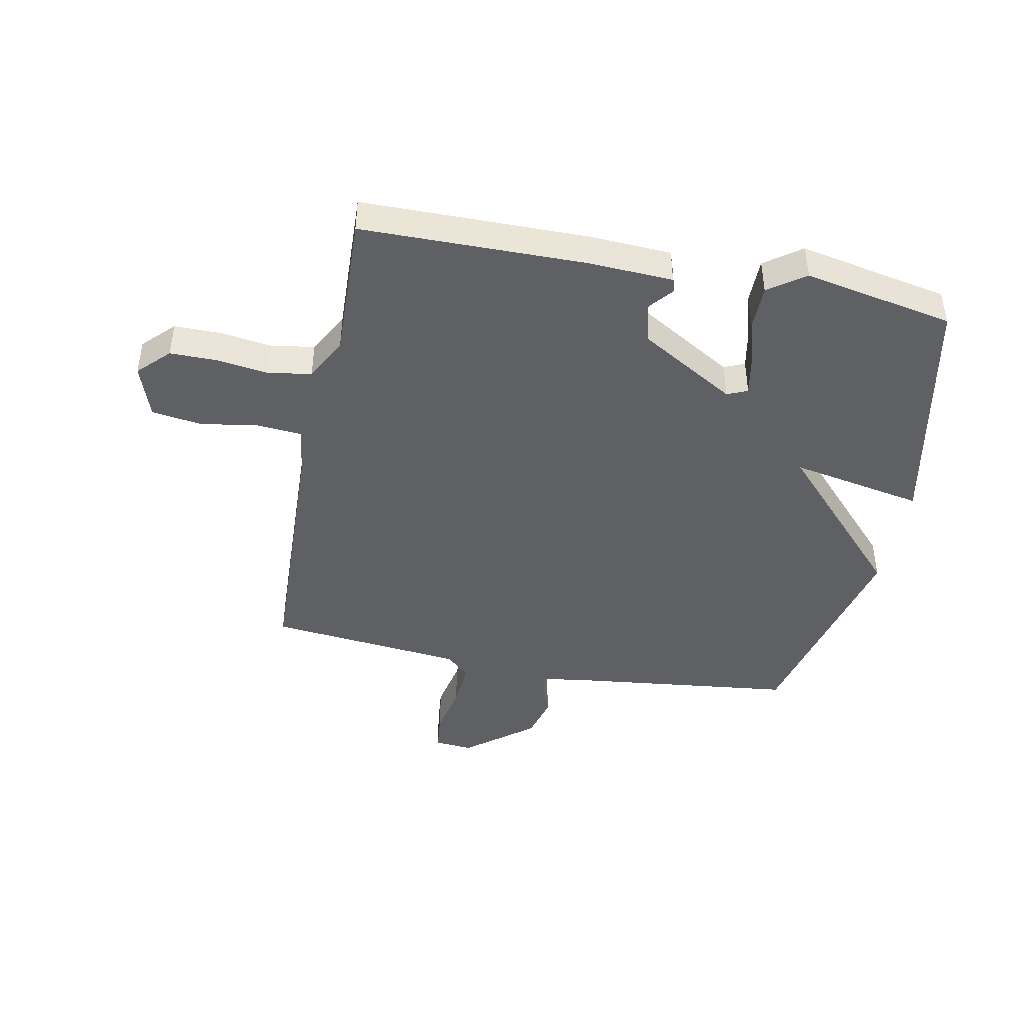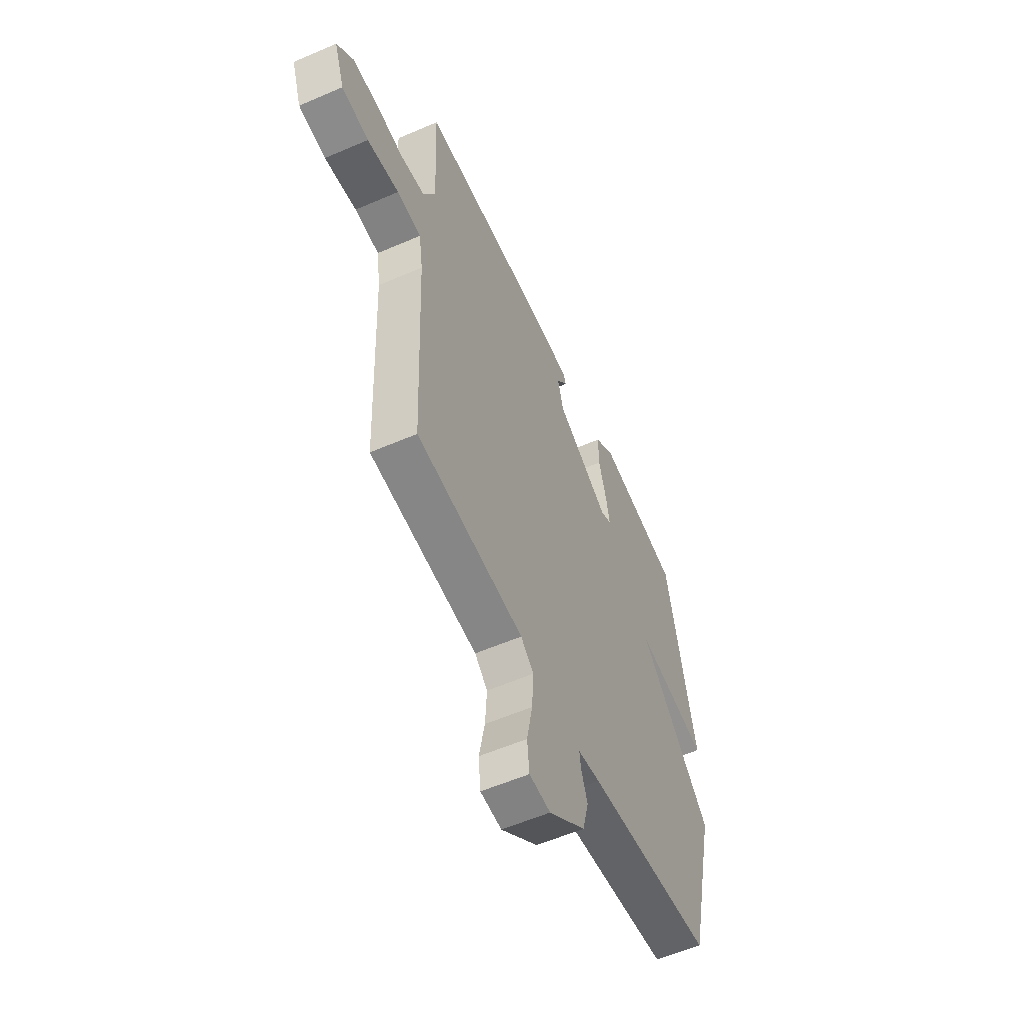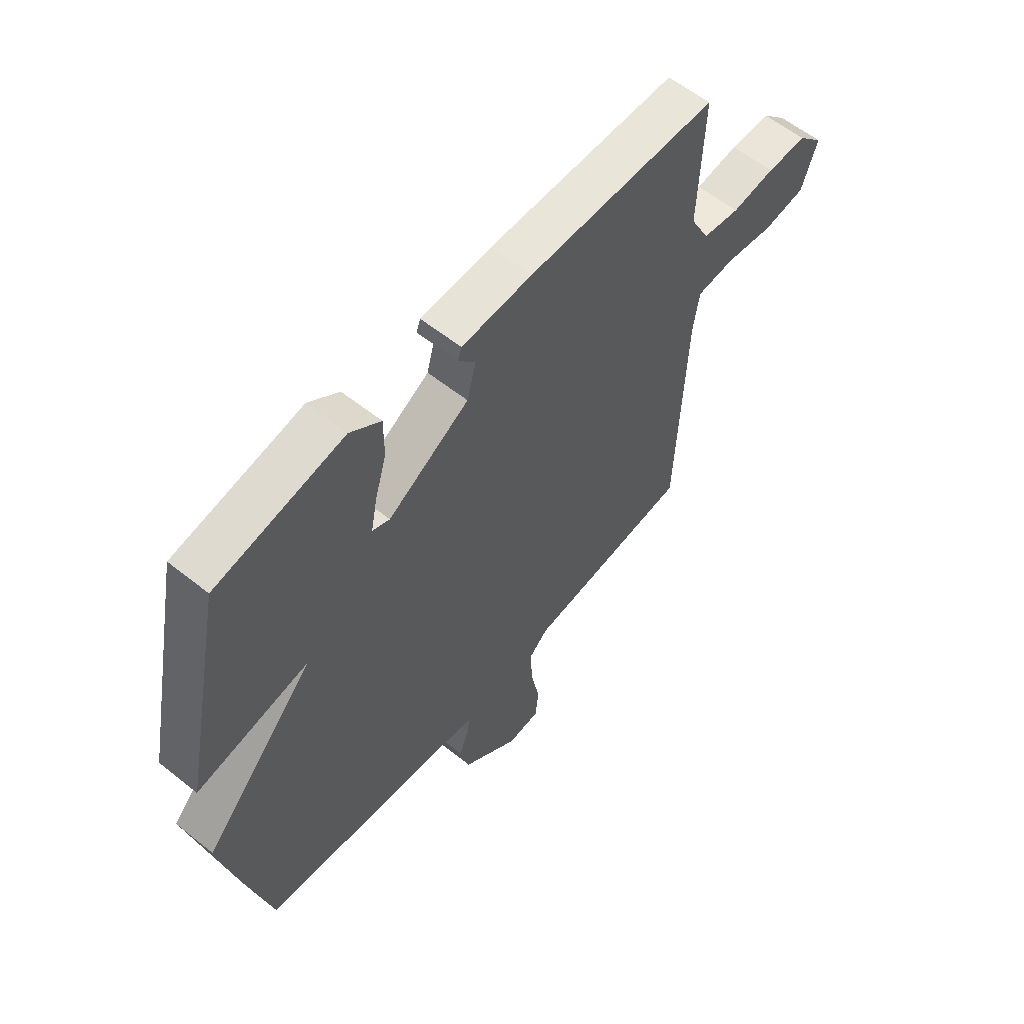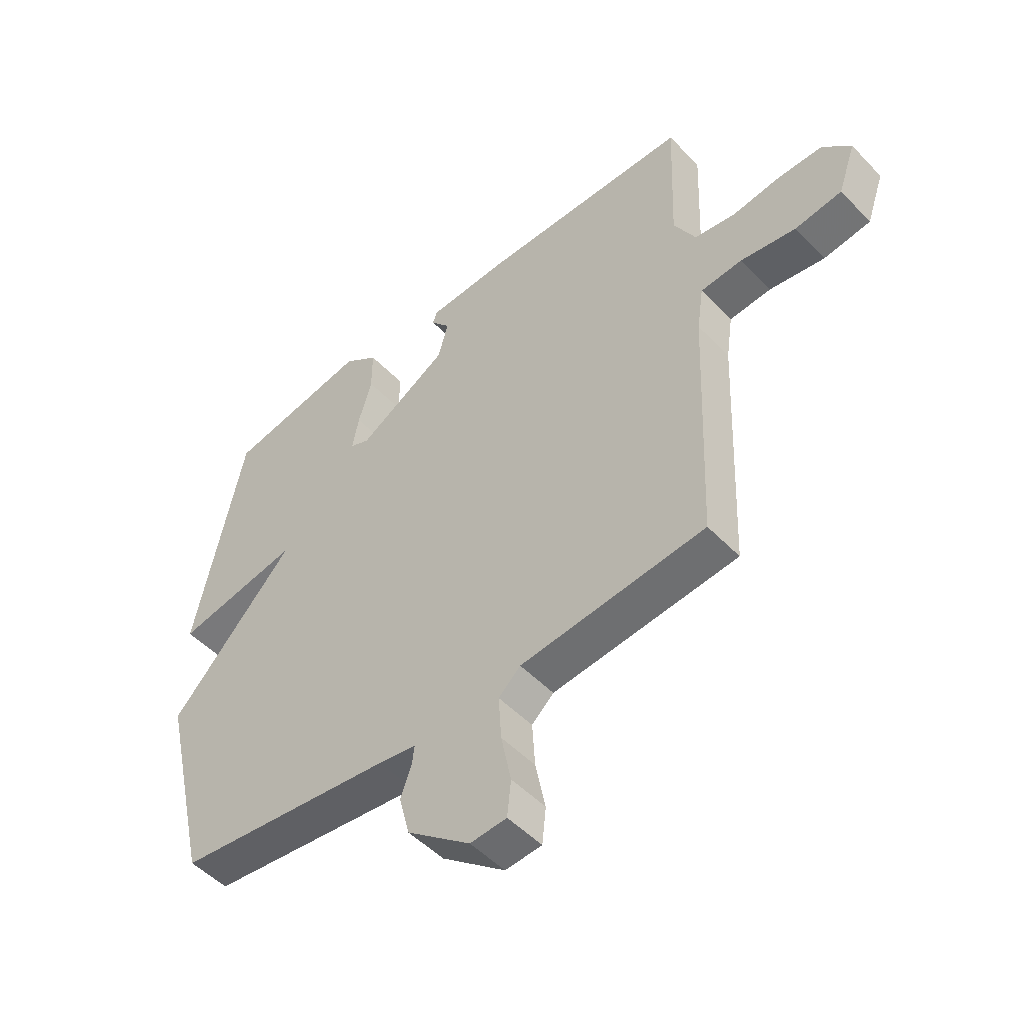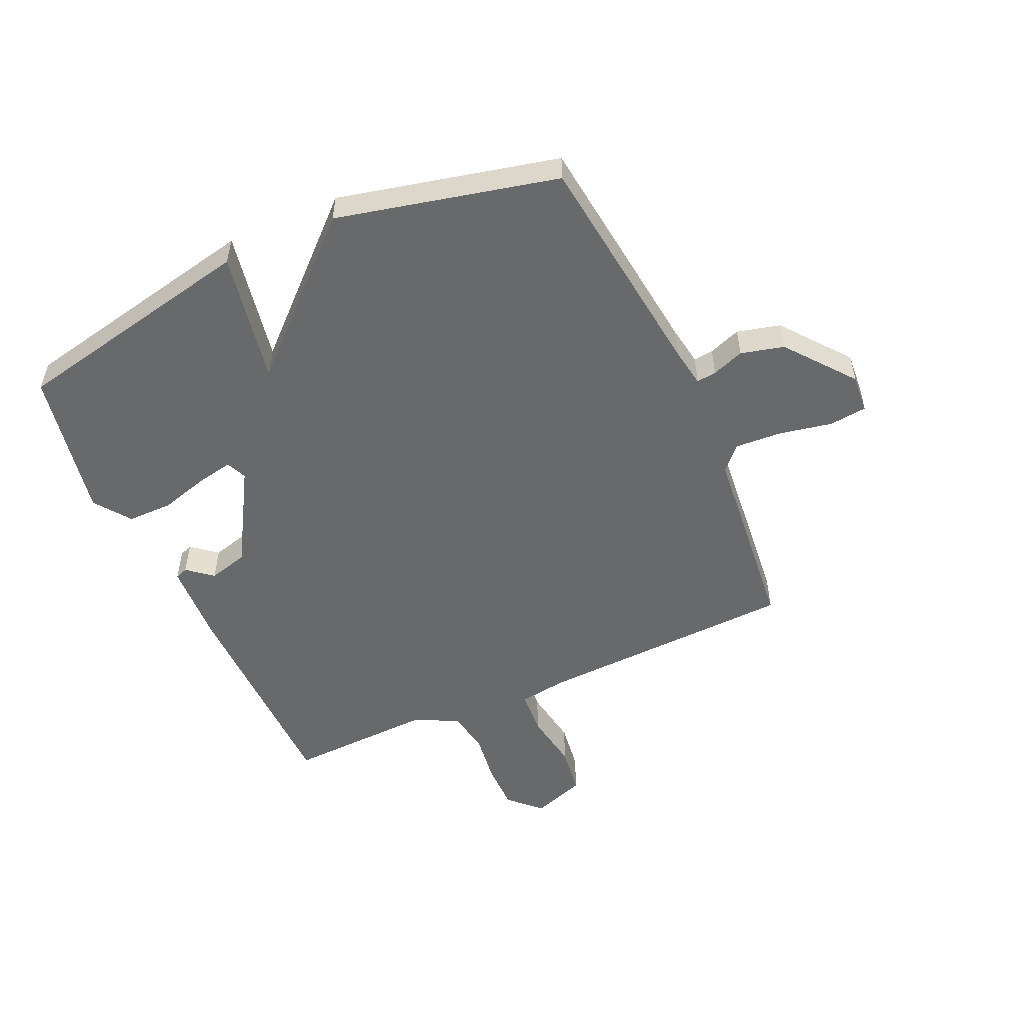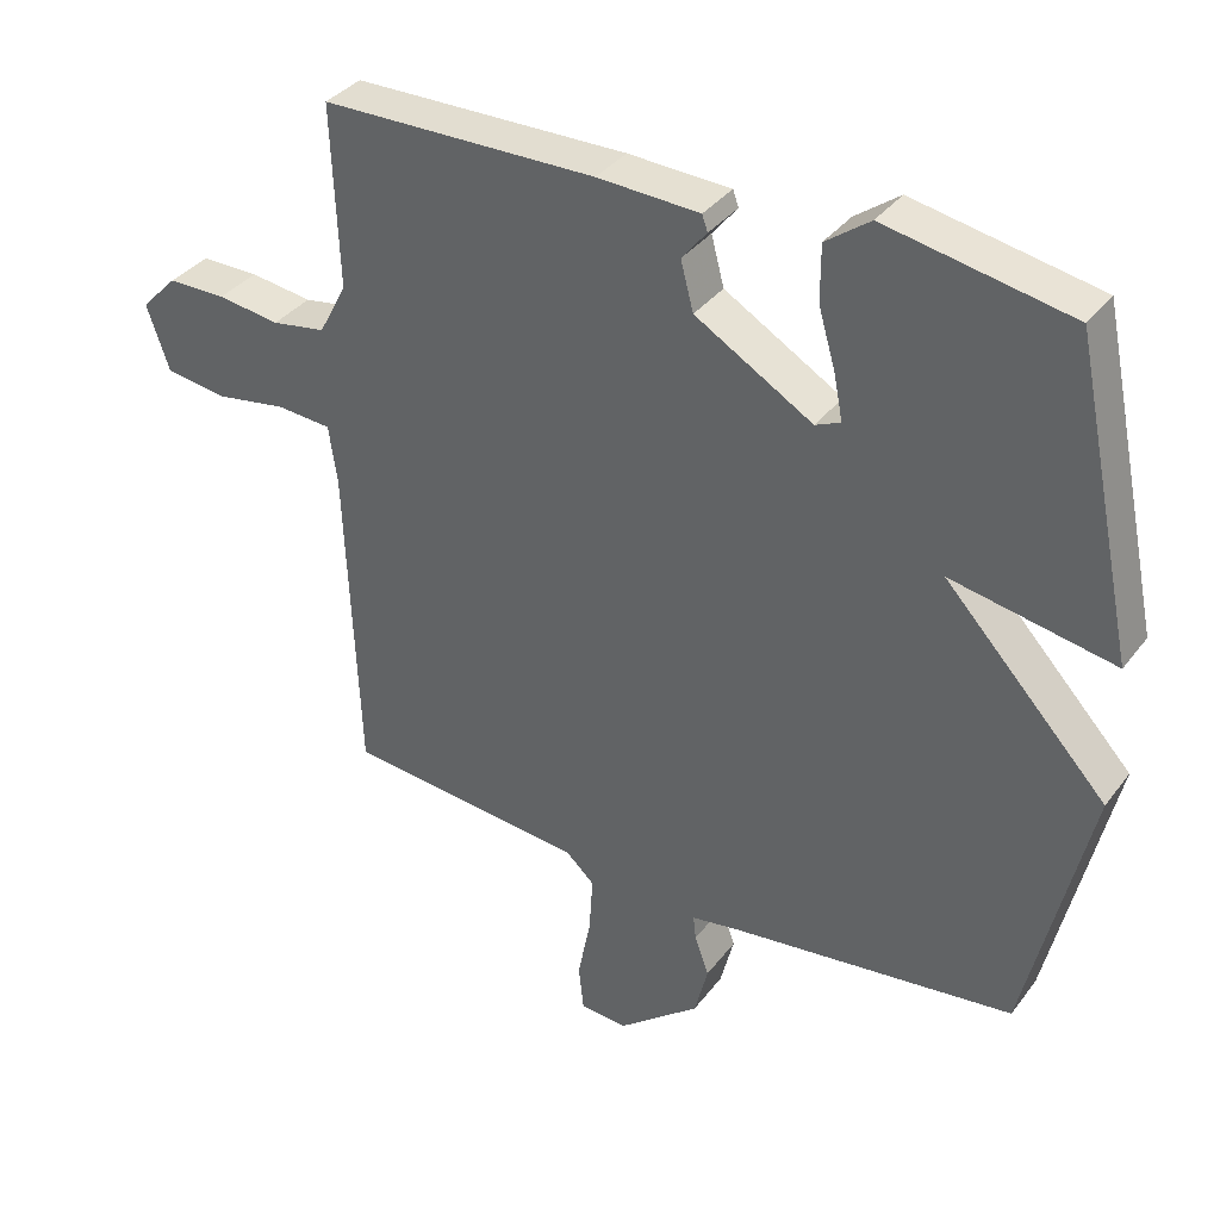
<metadata>
{"format":"obj","ext":"obj","renderer":"f3d","projection":"perspective","resolution":1024,"background":"white","views":[{"elev":-43.8,"azim":-11.3,"up":"+Y"},{"elev":-57.0,"azim":-65.7,"up":"+Z"},{"elev":58.7,"azim":129.5,"up":"+Z"},{"elev":-50.3,"azim":-138.3,"up":"+Z"},{"elev":-52.6,"azim":114.3,"up":"+Y"},{"elev":35.7,"azim":32.0,"up":"+Z"}]}
</metadata>
<code>
v -0.5 0.07 -0.5
v -0.518 0.07 -0.055
v -0.53 0.07 0.027
v -0.606 0.07 0.033
v -0.706 0.07 0.017
v -0.791 0.07 0.029
v -0.823 0.07 0.121
v -0.772 0.07 0.173
v -0.691 0.07 0.173
v -0.604 0.07 0.161
v -0.529 0.07 0.173
v -0.49 0.07 0.247
v -0.5 0.07 0.5
v -0.116 0.07 0.504
v 0.027 0.07 0.497
v 0.035 0.07 0.475
v 0 0.07 0.432
v 0.018 0.07 0.364
v 0.182 0.07 0.267
v 0.217 0.07 0.282
v 0.205 0.07 0.344
v 0.181 0.07 0.427
v 0.181 0.07 0.505
v 0.243 0.07 0.55
v 0.5 0.07 0.5
v 0.588 0.07 0.077
v 0.361 0.07 0.12
v 0.588 0.07 -0.123
v 0.5 0.07 -0.5
v 0.105 0.07 -0.547
v 0.036 0.07 -0.558
v 0.04 0.07 -0.592
v 0.06 0.07 -0.647
v 0.041 0.07 -0.721
v -0.074 0.07 -0.812
v -0.14 0.07 -0.807
v -0.147 0.07 -0.742
v -0.129 0.07 -0.652
v -0.124 0.07 -0.571
v -0.164 0.07 -0.534
v -0.5 0 -0.5
v -0.518 0 -0.055
v -0.53 0 0.027
v -0.606 0 0.033
v -0.706 0 0.017
v -0.791 0 0.029
v -0.823 0 0.121
v -0.772 0 0.173
v -0.691 0 0.173
v -0.604 0 0.161
v -0.529 0 0.173
v -0.49 0 0.247
v -0.5 0 0.5
v -0.116 0 0.504
v 0.027 0 0.497
v 0.035 0 0.475
v 0 0 0.432
v 0.018 0 0.364
v 0.182 0 0.267
v 0.217 0 0.282
v 0.205 0 0.344
v 0.181 0 0.427
v 0.181 0 0.505
v 0.243 0 0.55
v 0.5 0 0.5
v 0.588 0 0.077
v 0.361 0 0.12
v 0.588 0 -0.123
v 0.5 0 -0.5
v 0.105 0 -0.547
v 0.036 0 -0.558
v 0.04 0 -0.592
v 0.06 0 -0.647
v 0.041 0 -0.721
v -0.074 0 -0.812
v -0.14 0 -0.807
v -0.147 0 -0.742
v -0.129 0 -0.652
v -0.124 0 -0.571
v -0.164 0 -0.534
f 36 37 38
f 35 36 38
f 34 35 38
f 33 34 38
f 32 33 38
f 31 32 38 39
f 30 31 39 40
f 40 1 2
f 30 40 2
f 29 30 2
f 28 29 2
f 27 28 2
f 25 26 27
f 24 25 27
f 23 24 27
f 22 23 27
f 21 22 27
f 15 16 17
f 14 15 17
f 13 14 17
f 12 13 17
f 11 12 17 18
f 8 9 10
f 7 8 10
f 6 7 10
f 5 6 10
f 4 5 10
f 3 4 10 11
f 11 18 19
f 3 11 19
f 2 3 19
f 20 21 27
f 2 19 20 27
f 78 77 76
f 78 76 75
f 78 75 74
f 78 74 73
f 78 73 72
f 79 78 72 71
f 80 79 71 70
f 42 41 80
f 42 80 70
f 42 70 69
f 42 69 68
f 42 68 67
f 67 66 65
f 67 65 64
f 67 64 63
f 67 63 62
f 67 62 61
f 57 56 55
f 57 55 54
f 57 54 53
f 57 53 52
f 58 57 52 51
f 50 49 48
f 50 48 47
f 50 47 46
f 50 46 45
f 50 45 44
f 51 50 44 43
f 59 58 51
f 59 51 43
f 59 43 42
f 67 61 60
f 67 60 59 42
f 1 41 42 2
f 2 42 43 3
f 3 43 44 4
f 4 44 45 5
f 5 45 46 6
f 6 46 47 7
f 7 47 48 8
f 8 48 49 9
f 9 49 50 10
f 10 50 51 11
f 11 51 52 12
f 12 52 53 13
f 13 53 54 14
f 14 54 55 15
f 15 55 56 16
f 16 56 57 17
f 17 57 58 18
f 18 58 59 19
f 19 59 60 20
f 20 60 61 21
f 21 61 62 22
f 22 62 63 23
f 23 63 64 24
f 24 64 65 25
f 25 65 66 26
f 26 66 67 27
f 27 67 68 28
f 28 68 69 29
f 29 69 70 30
f 30 70 71 31
f 31 71 72 32
f 32 72 73 33
f 33 73 74 34
f 34 74 75 35
f 35 75 76 36
f 36 76 77 37
f 37 77 78 38
f 38 78 79 39
f 39 79 80 40
f 40 80 41 1

</code>
